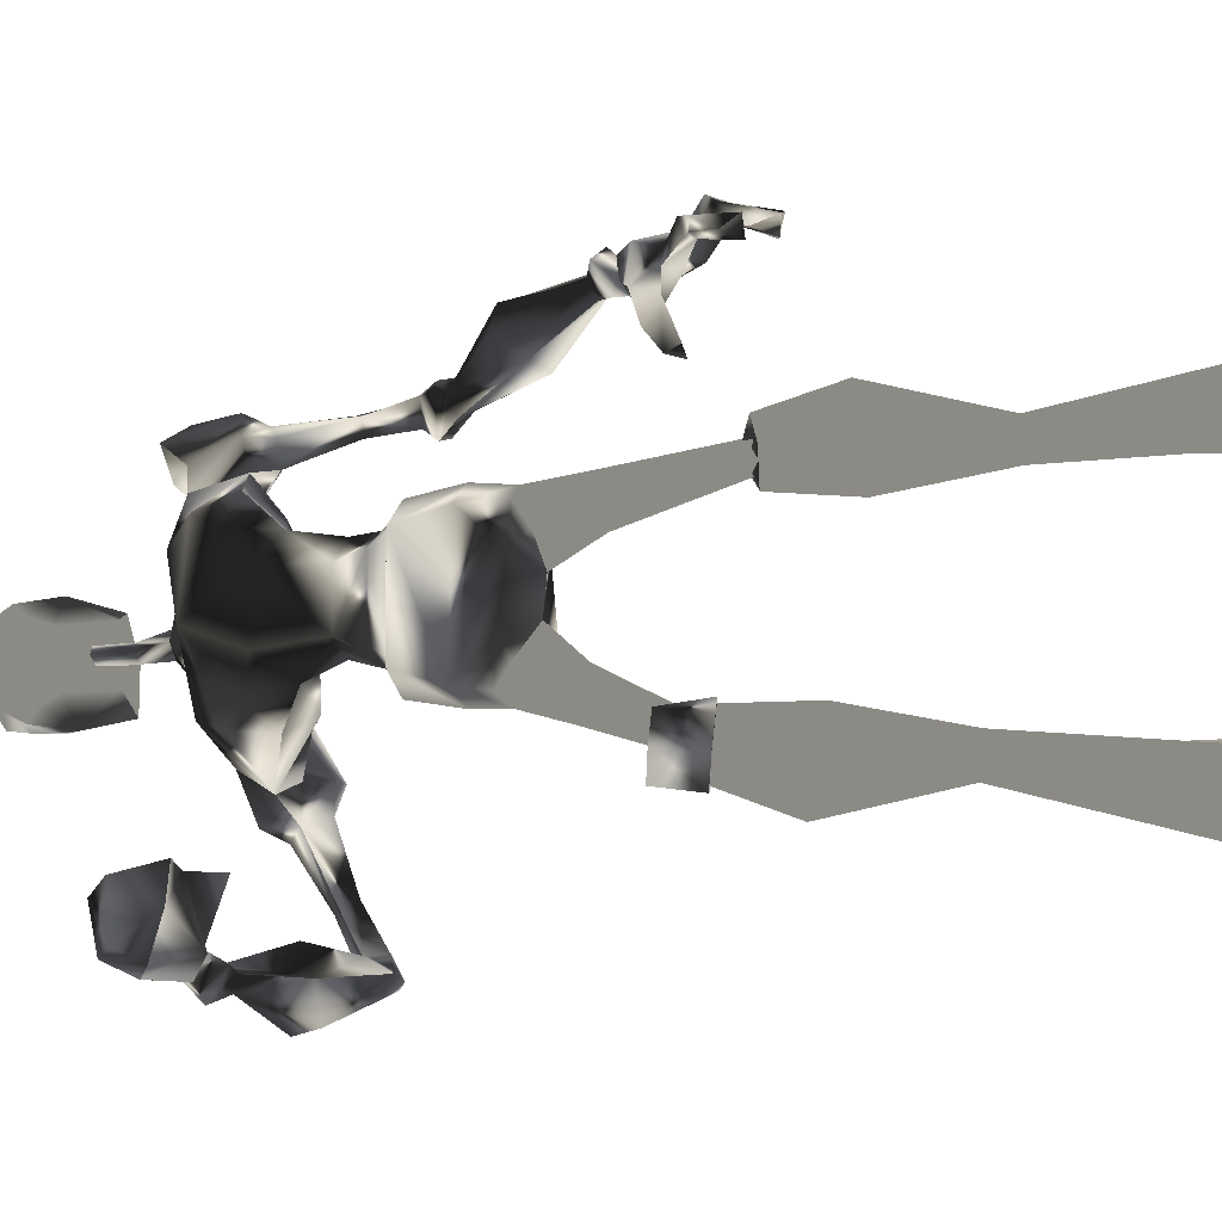
<metadata>
{"format":"obj","ext":"obj","renderer":"f3d","projection":"perspective","resolution":1024,"background":"white","views":[{"elev":-2.2,"azim":114.5,"up":"+Y"}]}
</metadata>
<code>
o Models/hueteotl/frames/hueteotl_fallback_8
v 2.915 2.237 17.09
v 7.309 1.101 19.12
v 3.682 1.101 19.52
v 9.123 2.237 17.09
v 9.681 0.8733 9.818
v 6.263 0.8733 10.02
v 9.681 1.328 9.01
v 5.426 1.328 9.616
v 9.471 0.3053 14.67
v 5.984 0.8733 14.26
v 3.543 3.373 17.3
v 5.008 3.941 17.09
v 5.217 3.259 19.52
v 4.171 3.032 19.52
v 9.611 -1.626 17.3
v 3.822 -1.512 16.89
v 3.682 -1.967 19.12
v 7.379 -1.853 18.31
v 8.076 2.35 9.212
v 7.728 1.669 14.06
v 8.146 1.555 9.818
v 2.009 3.145 18.31
v 4.589 5.304 17.7
v 4.938 4.281 19.72
v 3.264 2.918 20.33
v 1.381 4.168 18.71
v 3.892 6.213 18.1
v 4.519 5.19 21.14
v 2.915 3.827 21.54
v 1.939 6.213 18.71
v 2.636 5.985 20.93
v 3.473 5.304 16.89
v 3.125 5.758 17.3
v 2.078 5.645 17.7
v 1.939 4.281 17.5
v 0.823 6.894 12.45
v -0.01398 6.894 12.65
v -0.2232 5.985 12.65
v 3.125 4.168 16.89
v 0.9624 5.645 12.24
v 5.147 2.237 15.48
v 8.286 3.032 15.48
v 9.262 1.782 15.88
v 5.217 0.9869 20.13
v 5.566 -0.6035 19.72
v 1.73 5.304 14.26
v 0.9624 5.417 14.67
v 1.869 6.099 14.26
v 1.172 6.213 14.87
v 0.8927 5.19 11.64
v 0.9624 7.008 11.84
v -0.5719 7.576 12.45
v -0.9207 6.213 12.04
v -0.5719 5.417 11.84
v 0.9624 5.985 10.83
v 1.381 6.894 11.03
v 0.1953 7.576 11.03
v -0.1535 6.781 10.63
v -0.01398 6.326 10.63
v 1.451 7.917 7.797
v 2.567 8.712 8.808
v 1.869 9.962 8.808
v 0.05576 10.42 8.606
v -0.6417 8.826 7.797
v -0.1535 7.576 7.595
v 9.82 1.555 9.01
v 8.216 2.577 9.212
v 5.077 1.555 9.414
v 10.03 2.237 6.383
v 8.565 3.032 6.585
v 5.914 2.009 6.585
v 9.82 0.6461 4.564
v 5.845 0.4189 4.766
v 6.821 1.555 3.755
v 9.471 1.328 3.755
v 9.75 2.35 4.361
v 8.286 2.918 4.766
v 8.286 -0.03549 3.755
v 8.495 3.373 1.532
v 7.588 2.691 1.532
v 7.658 1.669 1.33
v 8.704 1.214 1.33
v 9.471 1.782 1.532
v 9.402 2.805 1.532
v 7.1 0.6461 11.44
v 8.355 1.328 11.23
v 9.471 0.4189 11.23
v 8.425 4.281 -4.127
v 8.007 3.941 -4.329
v 8.076 3.259 -4.329
v 8.704 3.032 -4.329
v 9.332 3.373 -4.329
v 9.262 4.054 -4.127
v 4.938 5.758 -5.946
v 8.774 4.963 -3.723
v 7.588 4.736 -3.319
v 7.449 6.099 -6.755
v 4.45 4.168 -5.946
v 9.541 3.827 -4.329
v 7.17 3.486 -3.723
v 8.704 3.941 -7.361
v 5.356 2.35 -6.553
v 8.983 2.691 -4.127
v 7.867 2.464 -3.723
v 7.797 2.805 -7.159
v 5.077 3.259 -11.81
v 5.566 4.281 -11.81
v 4.868 4.963 -11.61
v 3.892 4.849 -11.2
v 3.682 3.941 -11.4
v 2.078 3.827 -20.09
v 2.915 5.645 -19.69
v 1.59 7.121 -19.89
v -0.1535 6.894 -20.3
v -0.5719 5.077 -20.5
v 0.265 3.6 -20.5
v 3.961 4.054 -21.51
v 5.566 6.099 -21.51
v 3.334 7.462 -21.31
v 0.265 6.894 -21.31
v -0.5022 5.077 -21.31
v 0.8927 3.6 -21.31
v 5.775 4.168 -23.93
v 8.286 6.553 -22.72
v 4.938 9.166 -23.93
v 0.265 6.894 -23.93
v -1.06 4.963 -23.73
v 0.823 3.6 -23.93
v 7.588 4.509 -22.72
v 6.821 8.144 -22.72
v 7.658 4.281 -23.93
v 8.286 6.553 -23.93
v 6.751 8.144 -23.93
v 10.59 -4.58 2.138
v 9.75 -5.148 1.936
v 11.28 -6.397 -3.521
v 12.05 -6.056 -3.117
v 8.983 -4.466 1.532
v 10.94 -5.943 -3.723
v 9.123 -3.444 1.33
v 11.01 -5.261 -3.723
v 10.17 -2.989 1.532
v 11.63 -5.034 -3.521
v 10.8 -3.671 1.936
v 12.19 -5.488 -3.319
v 5.077 -3.216 9.414
v 6.193 -1.967 4.361
v 10.03 -2.194 4.766
v 5.845 -3.557 6.18
v 10.24 -4.012 4.766
v 8.704 -4.58 4.766
v 7.588 -3.103 3.351
v 10.1 -2.989 4.159
v 8.634 -1.626 3.755
v 9.959 -3.784 6.585
v 8.495 -4.58 6.585
v 9.82 -3.216 9.01
v 8.216 -4.239 9.212
v 9.681 -2.876 9.01
v 8.076 -3.898 9.212
v 5.426 -2.876 9.616
v 3.961 -7.079 15.48
v 4.868 -7.533 16.08
v 3.961 -6.397 17.3
v 4.519 -6.624 17.9
v 8.146 -3.216 9.818
v 8.355 -2.876 11.23
v 7.1 -2.194 11.44
v 6.263 -2.421 10.02
v 7.728 -3.671 13.46
v 5.984 -2.989 13.66
v 9.681 -2.421 9.818
v 9.471 -2.08 11.23
v 9.471 -2.535 14.47
v 7.309 -4.92 17.9
v 5.217 -5.148 18.91
v 3.682 -5.034 18.31
v 5.566 -3.444 19.12
v 9.262 -4.352 14.87
v 8.286 -5.375 13.86
v 2.915 -5.261 15.68
v 5.147 -4.693 14.06
v 9.123 -5.261 15.68
v 5.008 -1.172 15.07
v 11.28 -10.26 -22.72
v 9.332 -11.17 -23.93
v 11.21 -10.26 -23.93
v 4.729 -8.897 -23.93
v 3.473 -6.965 -23.93
v 5.356 -5.602 -24.14
v 10.31 -6.284 -24.14
v 12.12 -6.511 -22.92
v 12.12 -6.397 -24.14
v 12.75 -8.669 -22.92
v 12.75 -8.669 -24.14
v 8.425 -6.17 -21.51
v 10.03 -8.101 -21.51
v 7.797 -9.465 -21.51
v 5.356 -5.602 -21.51
v 4.729 -8.897 -21.51
v 4.031 -6.965 -21.51
v 4.868 -5.488 -20.7
v 6.612 -5.829 -20.3
v 7.379 -7.647 -19.69
v 5.984 -9.124 -19.89
v 4.24 -8.783 -20.5
v 3.961 -7.079 -20.7
v 8.774 -5.261 -11.61
v 9.262 -6.284 -11.61
v 8.495 -6.965 -11.4
v 7.518 -6.738 -11.2
v 7.309 -5.943 -11.2
v 8.565 -4.352 -6.35
v 11.08 -4.807 -6.755
v 11.91 -6.056 -6.755
v 10.45 -8.215 -6.35
v 7.937 -7.647 -5.946
v 7.518 -6.056 -5.946
v 11.49 -6.965 -3.117
v 10.38 -6.738 -2.712
v 9.89 -5.488 -3.117
v 12.33 -5.943 -3.521
v 10.8 -4.466 -3.117
v 11.91 -4.693 -3.521
v 8.774 3.6 -3.319
v 10.52 -4.239 -3.319
v 12.47 -4.58 -1.904
v 12.12 -4.807 -3.925
v 9.541 -5.488 -2.915
v 12.82 -5.829 -1.904
v 12.47 -6.056 -3.925
v 10.03 -7.079 -2.915
v 12.05 -7.079 -1.5
v 11.7 -7.306 -3.521
v 5.287 -1.626 20.13
v 5.775 -2.08 19.92
v 5.287 -2.762 19.92
v 4.031 -2.194 20.33
v 5.426 -2.08 21.54
v 5.914 -2.308 21.34
v 5.496 -2.876 21.34
v 4.729 -2.535 21.74
v 7.937 -1.399 23.56
v 5.496 -2.308 27.4
v 3.055 -3.33 23.97
v 9.681 -1.626 24.57
v 8.007 -3.216 26.39
v 7.1 -1.512 23.97
v 5.705 -1.285 22.15
v 5.984 -0.3763 24.17
v 3.473 -2.194 26.39
v 3.752 -0.9443 22.96
v 5.775 -1.285 25.99
v 6.542 -1.626 26.8
v 7.03 -3.103 27.2
v 7.1 -3.898 27
v 7.728 -1.626 25.99
v 3.822 -2.876 22.35
v 5.356 -3.784 27.4
v 3.543 -3.784 26.19
v 7.797 -1.172 24.57
v 8.704 -1.853 24.98
v 8.355 -1.172 25.58
v 7.867 -0.7171 25.18
v 8.146 -4.58 25.38
v 8.774 -4.58 24.77
v 8.913 -3.671 24.57
v 8.425 -5.034 24.17
v 8.216 -4.352 23.76
v 6.612 -5.261 23.16
v 7.449 -3.898 23.36
v 6.054 -3.784 21.74
v 4.24 -4.807 22.15
v 5.845 -5.148 26.8
v 8.216 -3.671 22.96
v 9.89 -3.444 24.17
v 3.892 -5.375 25.58
v 7.03 -5.261 25.99
v 6.333 -5.375 25.18
v 7.588 -4.012 25.58
v 7.379 -2.421 25.99
v 8.565 -3.444 25.99
v 8.495 -2.762 26.19
v 6.403 -2.194 22.75
v 6.891 -2.535 22.55
v 6.472 -2.989 22.55
v 5.705 -2.648 22.96
v 3.543 -11.51 14.26
v 3.055 -11.85 14.67
v 3.752 -8.669 15.68
v 3.055 -9.351 16.49
v 2.985 -11.28 13.66
v 2.706 -8.329 14.87
v 2.427 -9.351 16.49
v 2.357 -11.51 14.26
v 1.73 -9.01 15.68
v 3.055 -6.965 14.67
v 3.194 -8.783 17.7
v 1.799 -7.192 14.87
v 2.009 -8.897 17.5
v 0.6835 -8.442 16.08
v -0.01398 -6.511 17.3
v 1.381 -4.807 16.69
v 1.451 -5.829 18.51
v 2.846 -5.261 16.29
v 2.985 -6.397 18.1
v 2.706 12.23 -0.08499
v 3.334 12.35 0.3192
v 2.985 11.32 0.9256
v 3.892 10.64 1.532
v 2.846 9.053 2.138
v 3.404 10.42 0.9256
v 2.427 9.28 2.947
v 3.473 9.734 1.734
v 2.706 12.46 0.9256
v 0.8927 12.46 0.3192
v 2.567 12.01 1.532
v 0.823 11.78 1.128
v 2.078 7.576 1.33
v 3.055 8.03 1.128
v 2.915 8.712 2.745
v 3.264 7.69 1.734
v 3.125 10.08 3.149
v 1.73 9.962 2.947
v 1.381 11.55 3.149
v 1.451 10.98 0.9256
v 3.682 11.32 1.532
v 2.985 13.14 0.3192
v 1.52 13.03 -0.08499
v 1.66 13.14 0.5213
v 2.915 12.92 -0.08499
v 1.66 12.23 -1.298
v 2.915 12.35 -2.51
v 1.032 12.69 -1.904
v 2.567 11.55 -2.308
v 1.381 12.35 -0.08499
v 0.6835 11.78 -1.5
v 0.544 12.57 -1.096
v 0.8927 12.69 0.1171
v 0.7532 12.69 0.3192
v 3.334 11.89 -1.5
v 3.194 12.23 -0.08499
v 5.008 12.12 -1.904
v 4.659 11.21 -1.904
v 4.171 11.89 -1.298
v 5.147 11.55 -1.096
v 4.38 12.23 0.3192
v 3.892 11.89 -0.08499
v 4.101 11.44 0.1171
v 4.729 11.67 0.1171
v 3.613 11.89 0.3192
v 4.729 11.44 0.3192
v 4.38 12.23 0.7235
v 2.427 11.78 3.351
v 2.497 10.42 3.755
v 2.288 11.32 3.957
v 1.52 10.98 3.755
v 2.288 9.848 4.159
v 1.241 10.98 4.159
v 3.194 11.1 4.564
v 2.218 11.67 4.361
v 2.497 9.734 4.564
v 1.799 9.848 4.564
v 2.636 10.42 4.968
v 1.939 10.87 4.766
v 2.497 -13.78 12.85
v 3.055 -13.9 13.66
v 3.961 -13.21 13.05
v 2.915 -13.21 12.45
v 12.05 -10.03 13.66
v 14.21 -11.4 17.09
v 13.52 -11.74 16.69
v 15.4 -13.44 15.07
v 13.1 -12.53 14.06
v 11.91 -11.62 16.29
v 15.12 -10.83 17.3
v 16.38 -12.76 16.08
v 16.72 -12.3 15.48
v 15.61 -10.03 16.29
v 16.52 -10.94 13.46
v 15.19 -9.465 14.06
v 14.42 -9.919 14.06
v 15.54 -12.53 12.45
v 16.59 -12.87 14.06
v 13.8 -10.15 15.28
v 12.82 -13.44 15.88
v 12.12 -12.76 14.87
v 12.33 -13.55 15.28
v 12.75 -13.67 14.67
v 12.26 -14.46 14.47
v 12.05 -13.1 13.66
v 11.7 -12.65 15.28
v 11.98 -13.78 15.48
v 11.49 -14.12 13.86
v 11.49 -13.44 13.66
v 11.35 -13.1 14.26
v 11.49 -13.78 14.67
v 7.588 -15.49 12.65
v 7.797 -13.78 12.85
v 7.309 -12.53 13.66
v 7.379 -13.1 14.87
v 7.379 -14.8 15.48
v 7.588 -15.83 13.86
v 4.38 -14.69 12.04
v 4.38 -13.78 11.64
v 4.38 -13.21 12.65
v 4.31 -14.35 13.46
v 4.519 -14.8 12.65
v 3.404 -14.12 11.64
v 3.892 -13.67 11.84
v 3.264 -13.9 13.25
v 2.427 -14.46 13.25
v 3.055 -14.46 12.04
f 279 270 277
f 277 270 273
f 252 250 251
f 250 253 251
f 374 389 383
f 383 389 373
f 374 383 382
f 374 382 370
f 370 382 385
f 159 172 5
f 5 7 159
f 146 68 8
f 155 69 72
f 72 148 155
f 155 157 66
f 66 69 155
f 148 72 78
f 78 154 148
f 380 382 383
f 383 373 384
f 378 384 377
f 377 384 373
f 371 377 386
f 386 377 373
f 371 386 372
f 370 385 375
f 372 375 385
f 376 378 377
f 378 376 379
f 380 379 381
f 378 379 380
f 371 376 377
f 380 383 384
f 378 380 384
f 381 382 380
f 382 381 385
f 379 385 381
f 385 379 376
f 371 385 376
f 372 385 371
f 373 389 386
f 386 375 372
f 387 374 370
f 387 370 375
f 387 386 388
f 387 375 386
f 386 389 388
f 389 391 390
f 391 389 374
f 391 387 392
f 391 374 387
f 392 388 393
f 392 387 388
f 393 389 390
f 393 388 389
f 295 289 366
f 289 367 366
f 288 368 289
f 368 367 289
f 288 292 368
f 292 369 368
f 390 395 394
f 395 390 391
f 391 396 395
f 396 391 392
f 396 393 397
f 396 392 393
f 397 390 394
f 397 393 390
f 394 399 398
f 399 394 395
f 399 396 400
f 399 395 396
f 396 401 400
f 396 402 401
f 402 396 397
f 402 394 403
f 402 397 394
f 403 394 398
f 398 405 404
f 405 398 399
f 399 406 405
f 406 399 400
f 406 400 401
f 406 402 407
f 406 401 402
f 407 403 408
f 407 402 403
f 408 398 404
f 408 403 398
f 404 410 409
f 410 404 405
f 410 406 411
f 410 405 406
f 406 412 411
f 412 406 407
f 412 408 413
f 412 407 408
f 413 404 409
f 413 408 404
f 369 410 368
f 369 409 410
f 410 367 368
f 367 410 411
f 367 412 366
f 367 411 412
f 412 369 366
f 369 412 413
f 369 413 409
f 366 292 295
f 292 366 369
f 154 78 73
f 73 147 154
f 146 147 73
f 5 172 173
f 173 87 5
f 174 15 9
f 173 174 9
f 9 87 173
f 49 37 48
f 48 37 36
f 46 48 40
f 40 48 36
f 46 40 47
f 47 40 38
f 307 309 308
f 310 312 311
f 311 312 313
f 314 310 311
f 315 317 316
f 317 318 316
f 314 311 319
f 314 319 320
f 319 311 321
f 321 322 319
f 322 321 314
f 314 320 322
f 313 323 321
f 313 321 311
f 323 310 314
f 323 314 321
f 324 318 325
f 324 313 312
f 326 324 312
f 309 326 312
f 319 322 320
f 310 323 327
f 317 309 327
f 328 330 329
f 329 331 328
f 332 333 331
f 329 334 332
f 329 332 331
f 307 335 332
f 332 337 336
f 332 336 307
f 315 316 330
f 315 330 328
f 307 336 326
f 334 338 337
f 337 332 334
f 329 339 338
f 329 338 334
f 338 339 336
f 336 337 338
f 340 336 339
f 329 330 340
f 340 339 329
f 340 316 336
f 316 340 330
f 316 318 326
f 316 326 336
f 333 332 335
f 335 341 333
f 307 342 341
f 307 341 335
f 341 342 331
f 331 333 341
f 308 342 307
f 308 328 331
f 308 331 342
f 315 328 308
f 317 315 308
f 308 309 317
f 309 307 326
f 343 345 344
f 344 346 343
f 347 348 345
f 347 345 343
f 345 348 349
f 349 344 345
f 349 350 346
f 349 346 344
f 346 350 347
f 347 343 346
f 351 349 348
f 352 350 349
f 352 353 347
f 352 347 350
f 347 353 351
f 351 348 347
f 349 310 352
f 310 353 352
f 327 353 310
f 309 351 353
f 353 327 309
f 312 310 349
f 349 351 309
f 309 312 349
f 318 324 326
f 317 354 318
f 318 354 325
f 327 323 354
f 354 317 327
f 355 313 324
f 355 323 313
f 355 356 354
f 355 354 323
f 354 356 357
f 357 325 354
f 357 324 325
f 357 359 358
f 358 324 357
f 358 360 355
f 358 355 324
f 360 361 356
f 360 356 355
f 361 359 357
f 361 357 356
f 359 363 362
f 362 358 359
f 358 362 364
f 364 360 358
f 364 365 361
f 364 361 360
f 365 363 359
f 365 359 361
f 363 65 60
f 60 362 363
f 60 61 364
f 60 364 362
f 364 61 62
f 364 62 63
f 63 365 364
f 63 64 363
f 63 363 365
f 64 65 363
f 290 289 291
f 290 288 289
f 290 292 288
f 292 290 293
f 291 289 294
f 294 295 296
f 294 289 295
f 296 292 293
f 292 296 295
f 162 290 163
f 297 290 162
f 297 293 290
f 298 163 290
f 298 290 291
f 293 297 299
f 298 294 300
f 298 291 294
f 294 301 300
f 301 294 296
f 301 293 299
f 301 296 293
f 302 299 303
f 299 302 301
f 300 302 304
f 300 301 302
f 304 302 303
f 305 299 297
f 305 303 299
f 300 306 298
f 306 300 304
f 306 303 305
f 306 304 303
f 164 297 162
f 164 305 297
f 298 165 163
f 165 298 306
f 306 164 165
f 164 306 305
f 197 185 198
f 198 185 186
f 197 196 192
f 192 196 191
f 123 117 129
f 129 117 118
f 118 119 130
f 130 119 125
f 168 169 6
f 85 184 168
f 168 6 85
f 6 169 161
f 161 8 6
f 287 242 239
f 239 284 287
f 284 239 240
f 240 285 284
f 240 241 286
f 240 286 285
f 241 242 287
f 241 287 286
f 238 235 239
f 238 239 242
f 239 235 236
f 236 240 239
f 236 237 241
f 236 241 240
f 241 237 238
f 238 242 241
f 17 45 235
f 17 235 238
f 45 18 236
f 45 236 235
f 236 18 178
f 178 237 236
f 237 178 17
f 17 238 237
f 166 169 168
f 166 168 167
f 168 171 170
f 168 170 167
f 166 167 173
f 173 172 166
f 170 174 173
f 173 167 170
f 184 171 168
f 165 176 175
f 176 164 177
f 176 165 164
f 177 17 178
f 178 176 177
f 175 176 178
f 178 18 175
f 174 170 179
f 170 180 179
f 163 182 181
f 163 180 182
f 183 180 163
f 182 170 171
f 182 180 170
f 183 179 180
f 15 174 179
f 179 183 15
f 184 182 171
f 16 181 182
f 182 184 16
f 181 162 163
f 160 161 169
f 169 166 160
f 172 159 160
f 172 160 166
f 177 181 16
f 177 16 17
f 175 18 15
f 15 183 175
f 181 177 164
f 164 162 181
f 175 183 163
f 163 165 175
f 65 59 55
f 55 60 65
f 60 55 56
f 56 61 60
f 56 62 61
f 56 57 63
f 56 63 62
f 57 58 64
f 57 64 63
f 58 59 65
f 58 65 64
f 59 54 50
f 50 55 59
f 50 51 56
f 50 56 55
f 56 51 52
f 52 57 56
f 52 53 58
f 52 58 57
f 53 54 59
f 53 59 58
f 38 40 50
f 38 50 54
f 50 40 36
f 36 51 50
f 36 37 52
f 36 52 51
f 52 37 38
f 38 53 52
f 38 54 53
f 39 32 48
f 39 48 46
f 39 46 47
f 47 35 39
f 32 33 48
f 33 34 49
f 33 49 48
f 37 49 47
f 47 38 37
f 34 35 47
f 47 49 34
f 11 12 39
f 22 11 39
f 22 39 35
f 23 39 12
f 23 32 39
f 35 26 22
f 23 27 33
f 23 33 32
f 33 27 30
f 30 34 33
f 30 26 35
f 30 35 34
f 31 29 26
f 26 30 31
f 27 28 31
f 27 31 30
f 28 29 31
f 25 22 26
f 25 26 29
f 27 23 24
f 24 28 27
f 24 25 29
f 24 29 28
f 14 11 22
f 14 22 25
f 23 12 13
f 13 24 23
f 24 13 14
f 14 25 24
f 21 86 85
f 21 85 6
f 85 86 20
f 85 20 10
f 87 86 21
f 21 5 87
f 87 9 20
f 20 86 87
f 85 10 184
f 13 2 44
f 44 3 14
f 44 14 13
f 45 17 3
f 3 44 45
f 45 44 2
f 2 18 45
f 9 43 20
f 20 43 42
f 12 1 41
f 12 41 42
f 4 12 42
f 41 10 20
f 41 20 42
f 4 42 43
f 15 43 9
f 15 4 43
f 10 41 184
f 16 184 41
f 1 16 41
f 1 12 11
f 6 8 19
f 19 21 6
f 5 21 19
f 5 19 7
f 3 17 16
f 3 16 1
f 15 18 2
f 2 4 15
f 14 3 1
f 1 11 14
f 12 4 2
f 2 13 12
f 228 227 226
f 229 226 227
f 229 227 230
f 231 230 227
f 227 228 231
f 229 231 228
f 228 226 229
f 233 232 229
f 229 230 233
f 234 233 230
f 230 231 234
f 234 231 229
f 234 229 232
f 232 233 234
f 95 99 225
f 99 103 225
f 103 104 225
f 104 100 225
f 100 96 225
f 96 95 225
f 186 185 187
f 191 193 192
f 192 193 195
f 192 195 194
f 185 194 195
f 195 187 185
f 194 197 192
f 194 185 197
f 190 189 188
f 191 190 188
f 191 188 186
f 195 193 191
f 191 186 187
f 187 195 191
f 196 199 190
f 190 191 196
f 198 186 188
f 198 188 200
f 200 188 189
f 200 189 201
f 199 201 189
f 189 190 199
f 203 202 199
f 199 196 203
f 204 203 196
f 196 197 204
f 204 197 198
f 204 198 205
f 205 198 200
f 205 200 206
f 207 206 200
f 200 201 207
f 207 201 199
f 207 199 202
f 212 202 203
f 212 203 208
f 208 203 204
f 208 204 209
f 210 209 204
f 204 205 210
f 211 210 205
f 205 206 211
f 211 206 207
f 211 207 212
f 212 207 202
f 213 212 208
f 213 208 214
f 214 208 209
f 214 209 215
f 215 209 210
f 215 210 216
f 217 216 210
f 210 211 217
f 218 217 211
f 211 212 218
f 213 218 212
f 216 217 220
f 220 219 216
f 218 221 220
f 218 220 217
f 219 222 215
f 215 216 219
f 218 213 223
f 223 221 218
f 224 214 215
f 224 215 222
f 223 213 214
f 214 224 223
f 133 130 125
f 123 129 131
f 129 124 132
f 129 132 131
f 132 124 130
f 130 133 132
f 124 129 118
f 124 118 130
f 126 127 128
f 126 128 123
f 125 126 123
f 123 131 132
f 133 125 123
f 123 132 133
f 128 122 117
f 117 123 128
f 119 120 126
f 119 126 125
f 120 121 127
f 120 127 126
f 127 121 122
f 122 128 127
f 122 116 111
f 111 117 122
f 117 111 112
f 112 118 117
f 112 113 119
f 112 119 118
f 113 114 120
f 113 120 119
f 120 114 115
f 115 121 120
f 115 116 122
f 115 122 121
f 110 106 111
f 110 111 116
f 106 107 112
f 106 112 111
f 112 107 108
f 108 113 112
f 113 108 109
f 109 114 113
f 109 110 115
f 109 115 114
f 110 116 115
f 102 105 106
f 102 106 110
f 105 101 107
f 105 107 106
f 101 97 108
f 101 108 107
f 108 97 94
f 94 109 108
f 109 94 98
f 98 110 109
f 110 98 102
f 96 94 97
f 97 95 96
f 98 94 96
f 98 96 100
f 101 99 95
f 95 97 101
f 104 102 98
f 98 100 104
f 103 99 101
f 103 101 105
f 105 102 104
f 104 103 105
f 135 134 137
f 137 136 135
f 138 135 136
f 136 139 138
f 138 139 141
f 138 141 140
f 140 141 143
f 140 143 142
f 142 143 145
f 142 145 144
f 134 144 145
f 145 137 134
f 149 147 146
f 150 134 135
f 150 135 151
f 151 135 138
f 151 138 152
f 138 140 152
f 154 152 140
f 140 142 154
f 153 154 142
f 142 144 153
f 153 144 134
f 153 134 150
f 154 147 152
f 154 153 148
f 147 149 152
f 148 153 150
f 148 150 155
f 155 150 151
f 155 151 156
f 156 151 152
f 156 152 149
f 157 155 156
f 157 156 158
f 158 156 149
f 158 149 146
f 66 157 159
f 159 7 66
f 160 159 157
f 157 158 160
f 160 158 146
f 160 146 161
f 146 8 161
f 93 84 79
f 79 88 93
f 88 79 80
f 80 89 88
f 80 81 90
f 80 90 89
f 81 82 91
f 81 91 90
f 82 83 92
f 82 92 91
f 92 83 84
f 84 93 92
f 73 68 146
f 71 68 73
f 76 77 79
f 76 79 84
f 77 74 80
f 77 80 79
f 74 81 80
f 81 74 78
f 78 82 81
f 82 78 75
f 75 83 82
f 75 76 84
f 75 84 83
f 74 73 78
f 78 72 75
f 74 71 73
f 72 69 76
f 72 76 75
f 69 70 77
f 69 77 76
f 70 71 74
f 70 74 77
f 66 67 70
f 66 70 69
f 67 68 71
f 67 71 70
f 66 7 19
f 19 67 66
f 19 8 68
f 19 68 67
f 258 272 249
f 266 267 269
f 269 268 266
f 270 268 269
f 269 271 270
f 258 273 272
f 260 259 274
f 260 274 277
f 261 262 263
f 263 264 261
f 261 264 250
f 250 248 261
f 249 252 258
f 246 243 275
f 275 276 246
f 243 248 271
f 271 275 243
f 260 251 244
f 260 244 259
f 247 263 283
f 283 263 262
f 267 266 282
f 266 247 282
f 276 267 282
f 246 276 282
f 282 283 246
f 262 246 283
f 247 283 282
f 256 247 280
f 256 255 247
f 278 256 280
f 256 278 274
f 256 274 259
f 256 259 255
f 278 280 265
f 247 265 280
f 254 257 281
f 254 281 255
f 281 257 247
f 247 255 281
f 265 270 279
f 265 279 278
f 257 254 253
f 257 253 250
f 265 247 266
f 265 268 270
f 266 268 265
f 273 258 245
f 277 245 260
f 245 277 273
f 272 273 270
f 279 277 274
f 274 278 279
f 267 276 275
f 272 270 271
f 275 269 267
f 269 275 271
f 257 263 247
f 257 250 264
f 257 264 263
f 252 245 258
f 244 255 259
f 249 272 271
f 271 248 249
f 251 260 245
f 245 252 251
f 249 250 252
f 253 244 251
f 244 253 254
f 244 254 255
f 262 243 246
f 249 248 250
f 243 262 261
f 261 248 243

</code>
